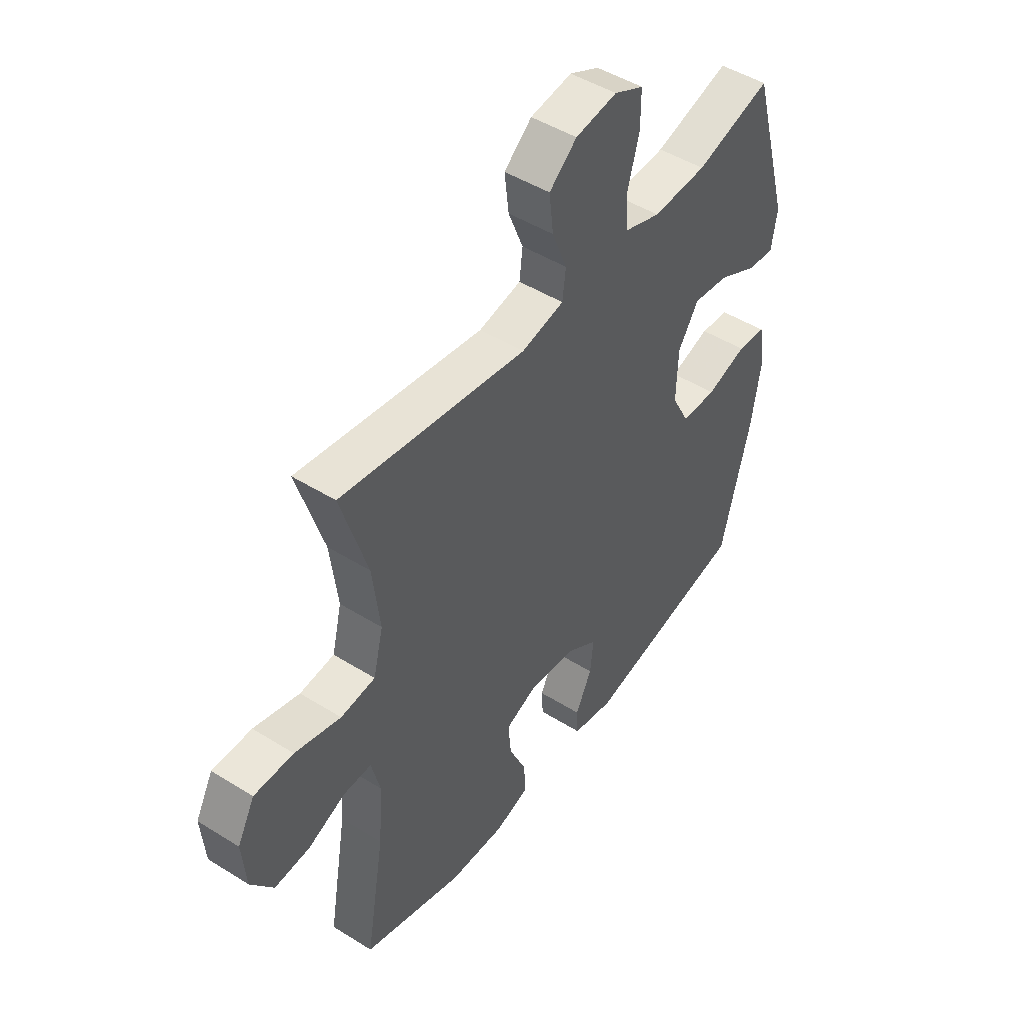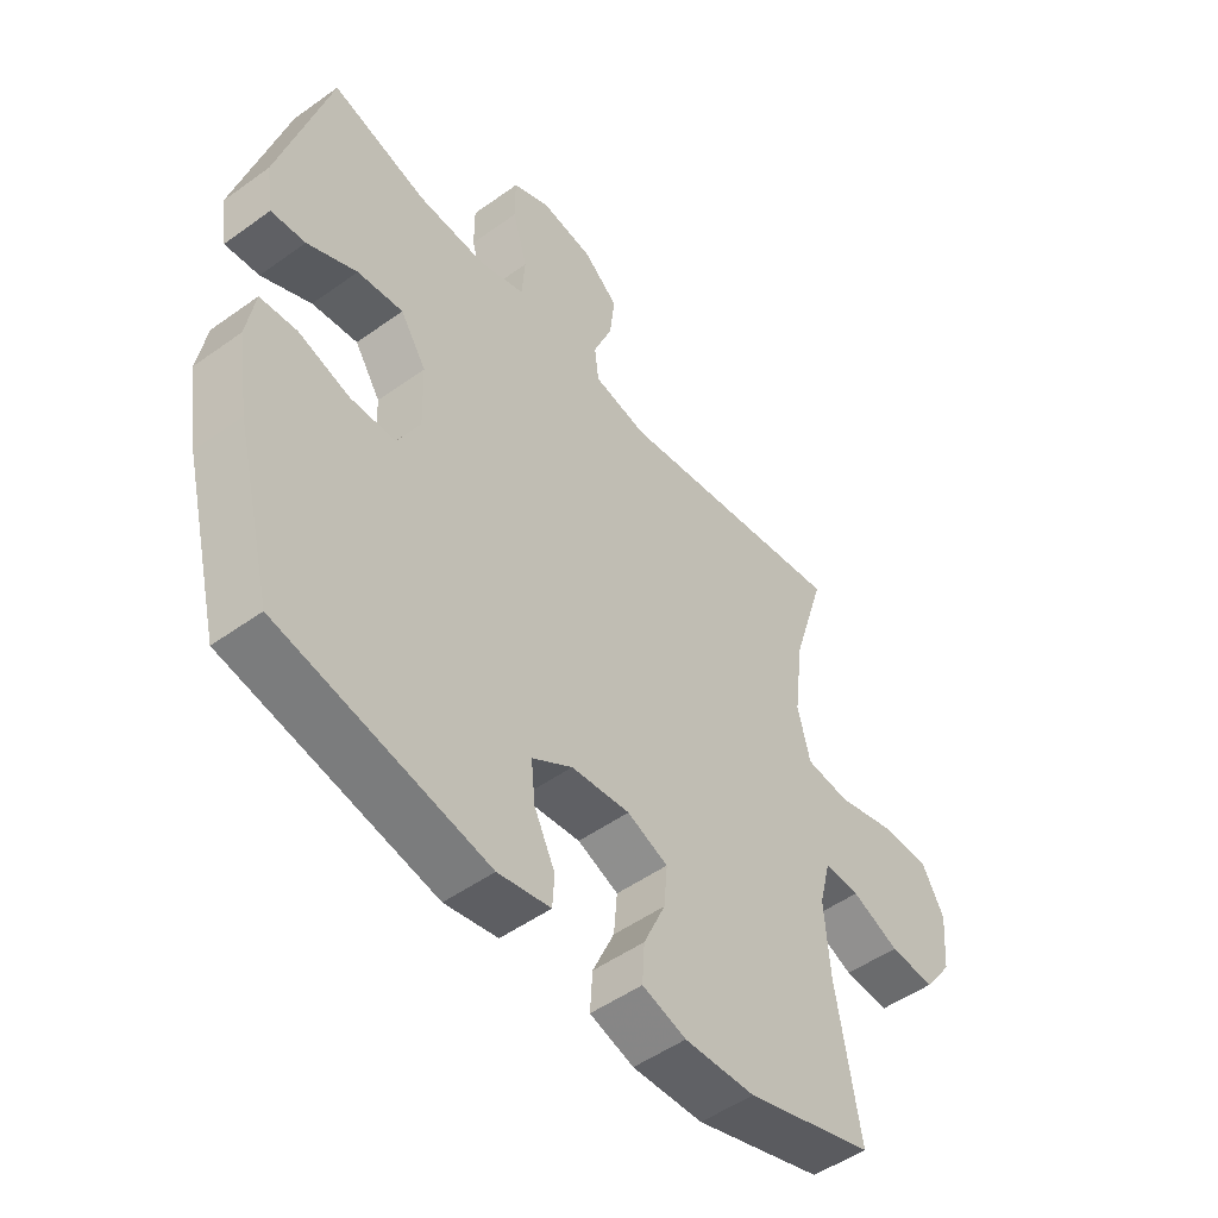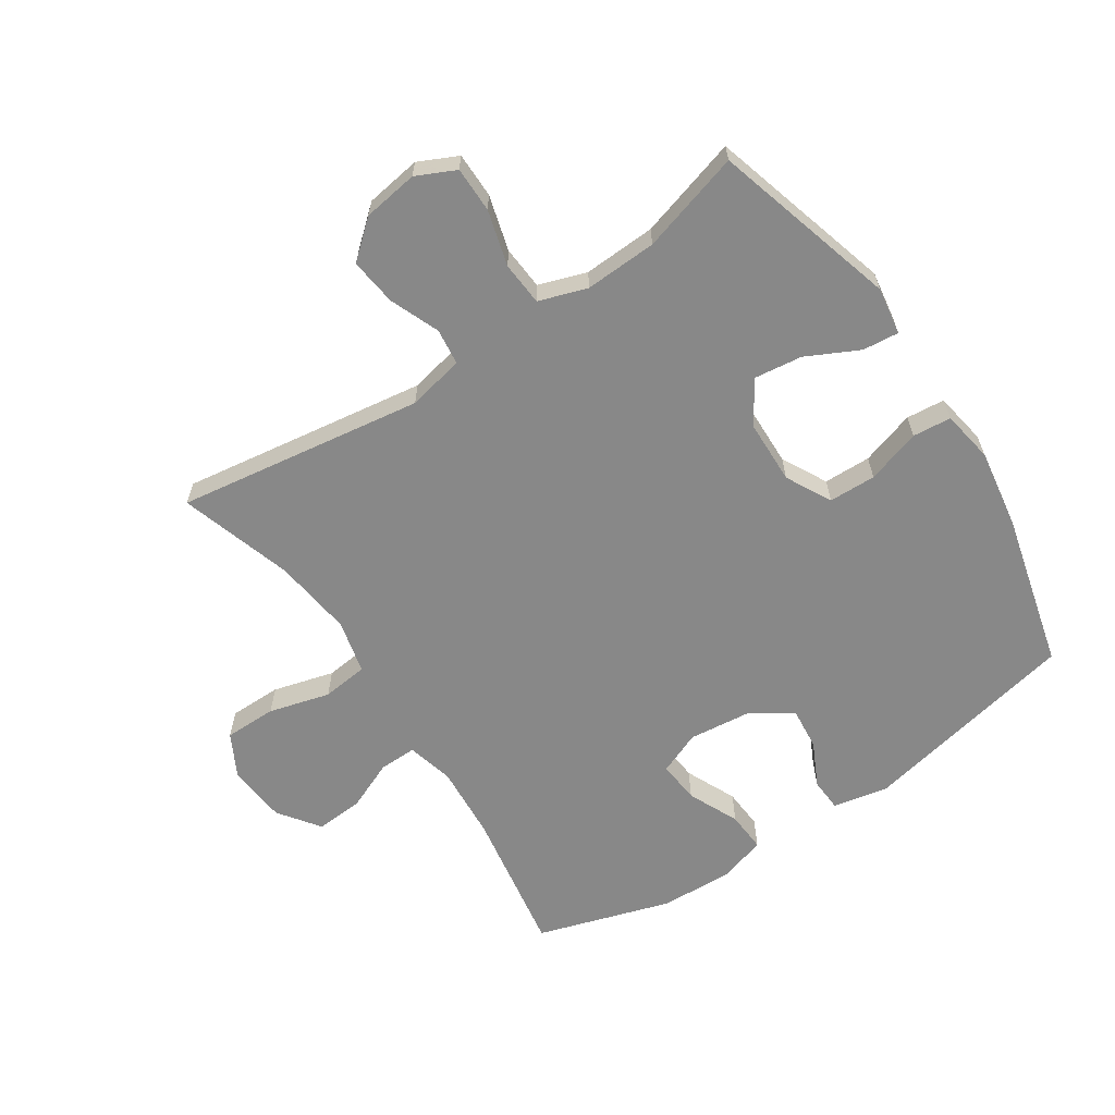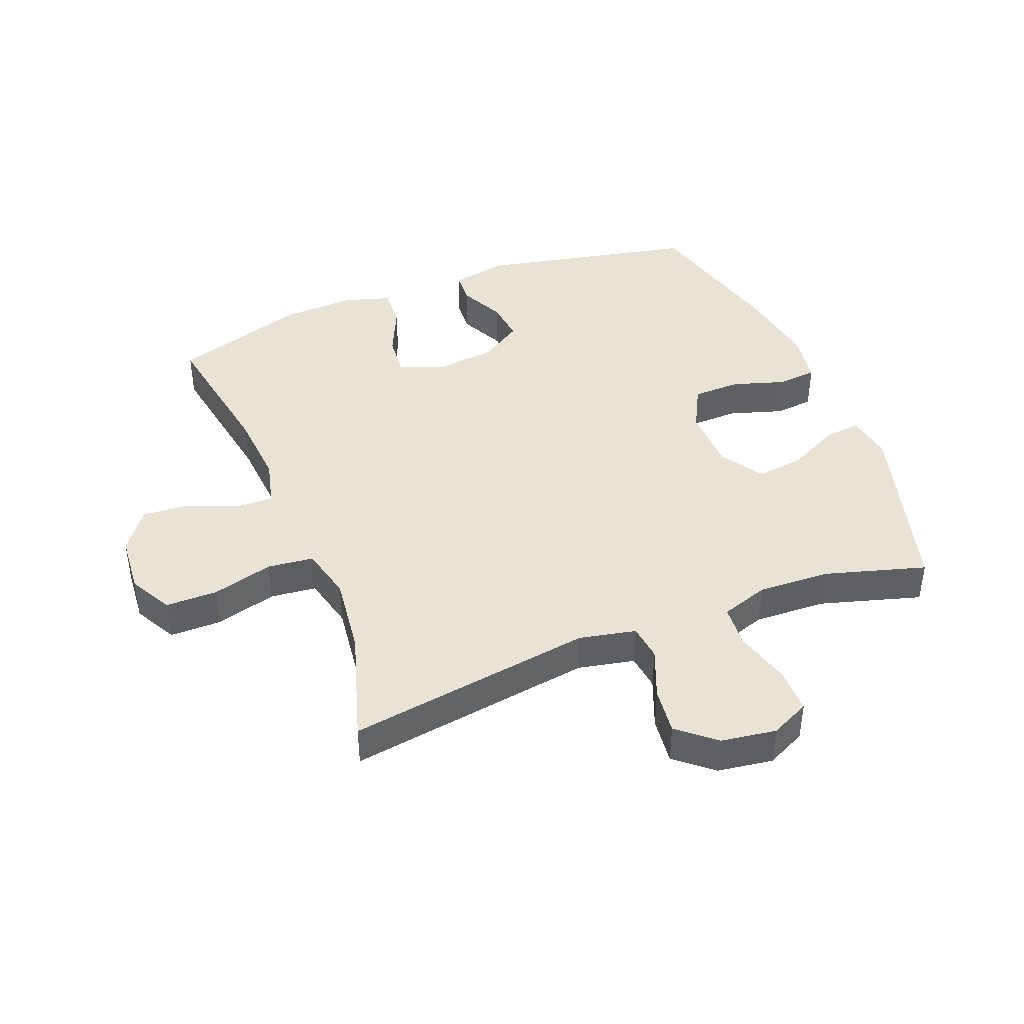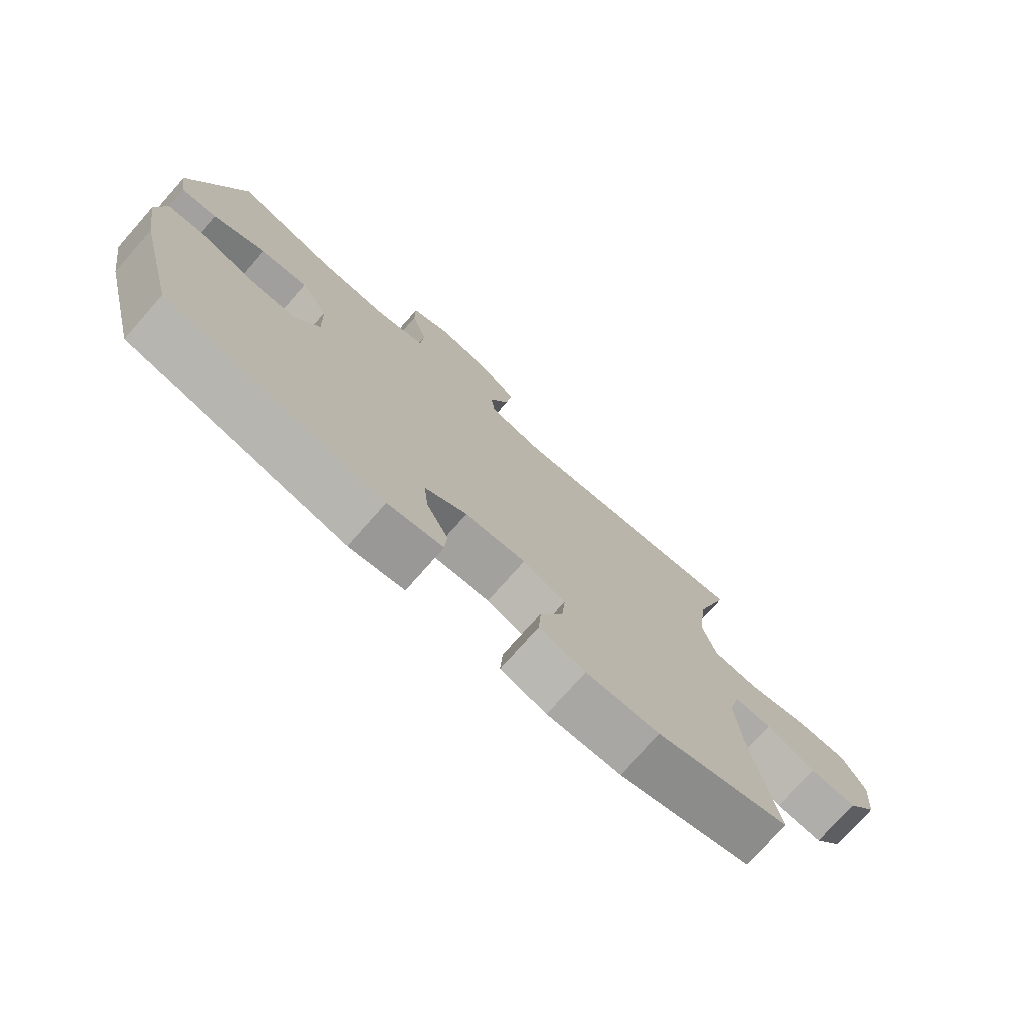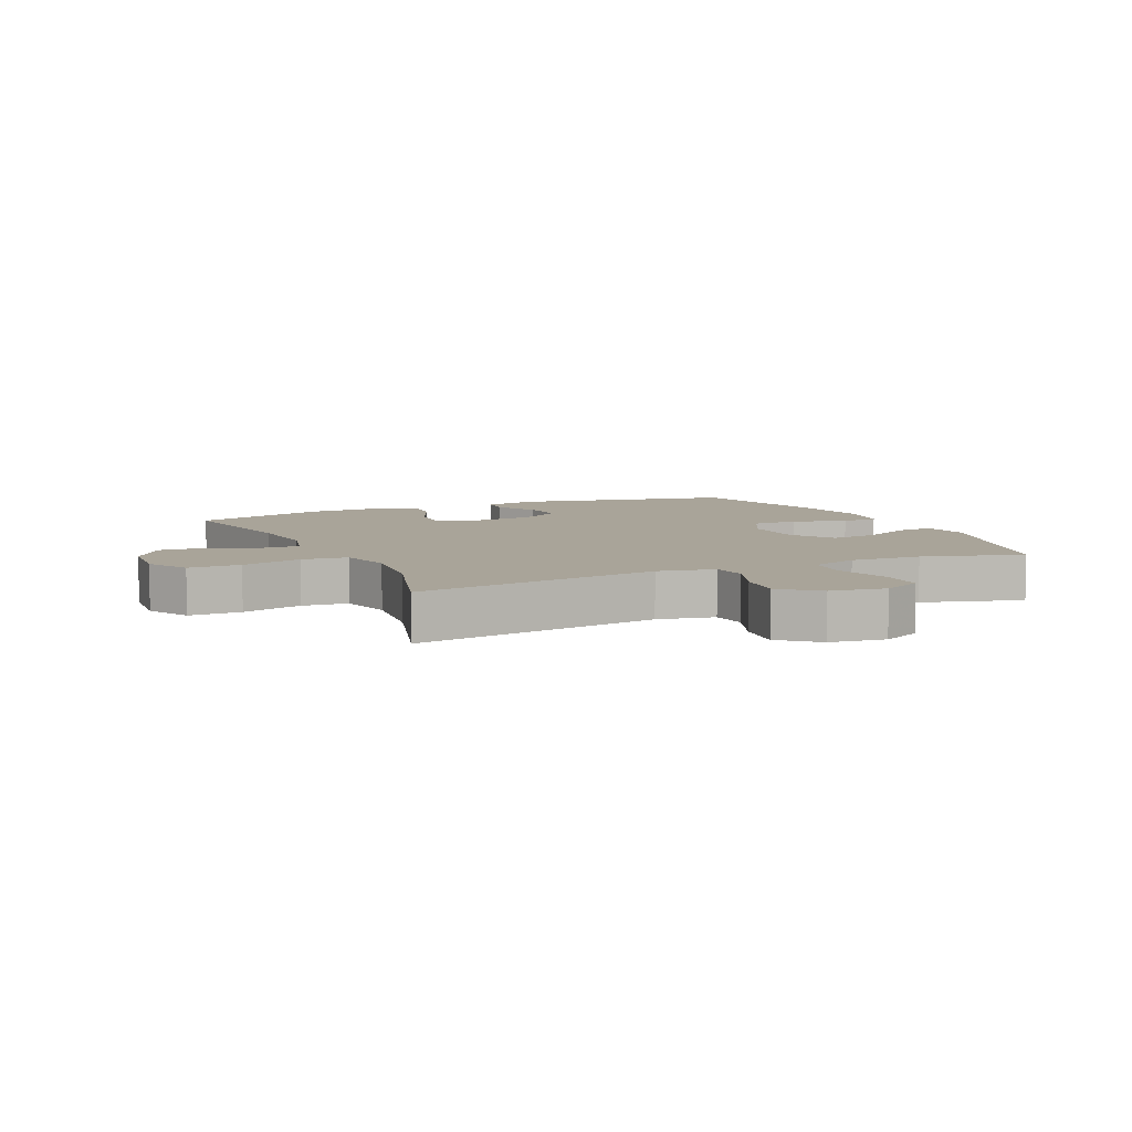
<metadata>
{"format":"obj","ext":"obj","renderer":"f3d","projection":"perspective","resolution":1024,"background":"white","views":[{"elev":47.5,"azim":-54.8,"up":"+Z"},{"elev":-50.5,"azim":128.2,"up":"+Z"},{"elev":-62.8,"azim":33.7,"up":"+Y"},{"elev":42.1,"azim":-21.5,"up":"+Y"},{"elev":-75.8,"azim":138.5,"up":"+Z"},{"elev":7.2,"azim":-24.7,"up":"+Y"}]}
</metadata>
<code>
v 0.5 0.07 -0.5
v 0.148 0.07 -0.573
v 0.059 0.07 -0.555
v 0.056 0.07 -0.502
v 0.091 0.07 -0.43
v 0.098 0.07 -0.362
v 0.03 0.07 -0.318
v -0.069 0.07 -0.307
v -0.138 0.07 -0.335
v -0.132 0.07 -0.403
v -0.095 0.07 -0.485
v -0.091 0.07 -0.55
v -0.165 0.07 -0.573
v -0.284 0.07 -0.568
v -0.5 0.07 -0.5
v -0.46 0.07 -0.265
v -0.451 0.07 -0.145
v -0.47 0.07 -0.069
v -0.53 0.07 -0.07
v -0.61 0.07 -0.104
v -0.686 0.07 -0.109
v -0.734 0.07 -0.043
v -0.742 0.07 0.053
v -0.705 0.07 0.122
v -0.621 0.07 0.122
v -0.523 0.07 0.095
v -0.449 0.07 0.103
v -0.428 0.07 0.189
v -0.444 0.07 0.318
v -0.5 0.07 0.5
v -0.103 0.07 0.44
v -0.012 0.07 0.459
v -0.005 0.07 0.517
v -0.037 0.07 0.597
v -0.046 0.07 0.673
v 0.013 0.07 0.723
v 0.102 0.07 0.736
v 0.165 0.07 0.706
v 0.165 0.07 0.633
v 0.14 0.07 0.544
v 0.145 0.07 0.474
v 0.222 0.07 0.448
v 0.338 0.07 0.453
v 0.5 0.07 0.5
v 0.584 0.07 0.204
v 0.572 0.07 0.128
v 0.514 0.07 0.134
v 0.43 0.07 0.176
v 0.353 0.07 0.186
v 0.309 0.07 0.118
v 0.306 0.07 0.015
v 0.344 0.07 -0.058
v 0.42 0.07 -0.06
v 0.507 0.07 -0.033
v 0.569 0.07 -0.039
v 0.583 0.07 -0.123
v 0.563 0.07 -0.25
v 0.5 0 -0.5
v 0.148 0 -0.573
v 0.059 0 -0.555
v 0.056 0 -0.502
v 0.091 0 -0.43
v 0.098 0 -0.362
v 0.03 0 -0.318
v -0.069 0 -0.307
v -0.138 0 -0.335
v -0.132 0 -0.403
v -0.095 0 -0.485
v -0.091 0 -0.55
v -0.165 0 -0.573
v -0.284 0 -0.568
v -0.5 0 -0.5
v -0.46 0 -0.265
v -0.451 0 -0.145
v -0.47 0 -0.069
v -0.53 0 -0.07
v -0.61 0 -0.104
v -0.686 0 -0.109
v -0.734 0 -0.043
v -0.742 0 0.053
v -0.705 0 0.122
v -0.621 0 0.122
v -0.523 0 0.095
v -0.449 0 0.103
v -0.428 0 0.189
v -0.444 0 0.318
v -0.5 0 0.5
v -0.103 0 0.44
v -0.012 0 0.459
v -0.005 0 0.517
v -0.037 0 0.597
v -0.046 0 0.673
v 0.013 0 0.723
v 0.102 0 0.736
v 0.165 0 0.706
v 0.165 0 0.633
v 0.14 0 0.544
v 0.145 0 0.474
v 0.222 0 0.448
v 0.338 0 0.453
v 0.5 0 0.5
v 0.584 0 0.204
v 0.572 0 0.128
v 0.514 0 0.134
v 0.43 0 0.176
v 0.353 0 0.186
v 0.309 0 0.118
v 0.306 0 0.015
v 0.344 0 -0.058
v 0.42 0 -0.06
v 0.507 0 -0.033
v 0.569 0 -0.039
v 0.583 0 -0.123
v 0.563 0 -0.25
f 3 4 5
f 2 3 5
f 1 2 5
f 57 1 5
f 56 57 5
f 55 56 5
f 54 55 5
f 53 54 5
f 52 53 5 6
f 51 52 6 7
f 50 51 7 8
f 49 50 8 9
f 46 47 48
f 45 46 48
f 44 45 48
f 43 44 48
f 42 43 48 49
f 41 42 49 9
f 38 39 40
f 37 38 40
f 36 37 40
f 35 36 40
f 34 35 40
f 33 34 40
f 32 33 40 41
f 31 32 41 9
f 29 30 31 9
f 24 25 26
f 23 24 26
f 22 23 26
f 21 22 26
f 20 21 26
f 19 20 26
f 18 19 26 27
f 17 18 27 28
f 14 15 16
f 13 14 16
f 12 13 16
f 11 12 16
f 10 11 16
f 10 16 17
f 28 29 9 10
f 10 17 28
f 62 61 60
f 62 60 59
f 62 59 58
f 62 58 114
f 62 114 113
f 62 113 112
f 62 112 111
f 62 111 110
f 63 62 110 109
f 64 63 109 108
f 65 64 108 107
f 66 65 107 106
f 105 104 103
f 105 103 102
f 105 102 101
f 105 101 100
f 106 105 100 99
f 66 106 99 98
f 97 96 95
f 97 95 94
f 97 94 93
f 97 93 92
f 97 92 91
f 97 91 90
f 98 97 90 89
f 66 98 89 88
f 66 88 87 86
f 83 82 81
f 83 81 80
f 83 80 79
f 83 79 78
f 83 78 77
f 83 77 76
f 84 83 76 75
f 85 84 75 74
f 73 72 71
f 73 71 70
f 73 70 69
f 73 69 68
f 73 68 67
f 74 73 67
f 67 66 86 85
f 85 74 67
f 1 58 59 2
f 2 59 60 3
f 3 60 61 4
f 4 61 62 5
f 5 62 63 6
f 6 63 64 7
f 7 64 65 8
f 8 65 66 9
f 9 66 67 10
f 10 67 68 11
f 11 68 69 12
f 12 69 70 13
f 13 70 71 14
f 14 71 72 15
f 15 72 73 16
f 16 73 74 17
f 17 74 75 18
f 18 75 76 19
f 19 76 77 20
f 20 77 78 21
f 21 78 79 22
f 22 79 80 23
f 23 80 81 24
f 24 81 82 25
f 25 82 83 26
f 26 83 84 27
f 27 84 85 28
f 28 85 86 29
f 29 86 87 30
f 30 87 88 31
f 31 88 89 32
f 32 89 90 33
f 33 90 91 34
f 34 91 92 35
f 35 92 93 36
f 36 93 94 37
f 37 94 95 38
f 38 95 96 39
f 39 96 97 40
f 40 97 98 41
f 41 98 99 42
f 42 99 100 43
f 43 100 101 44
f 44 101 102 45
f 45 102 103 46
f 46 103 104 47
f 47 104 105 48
f 48 105 106 49
f 49 106 107 50
f 50 107 108 51
f 51 108 109 52
f 52 109 110 53
f 53 110 111 54
f 54 111 112 55
f 55 112 113 56
f 56 113 114 57
f 57 114 58 1

</code>
